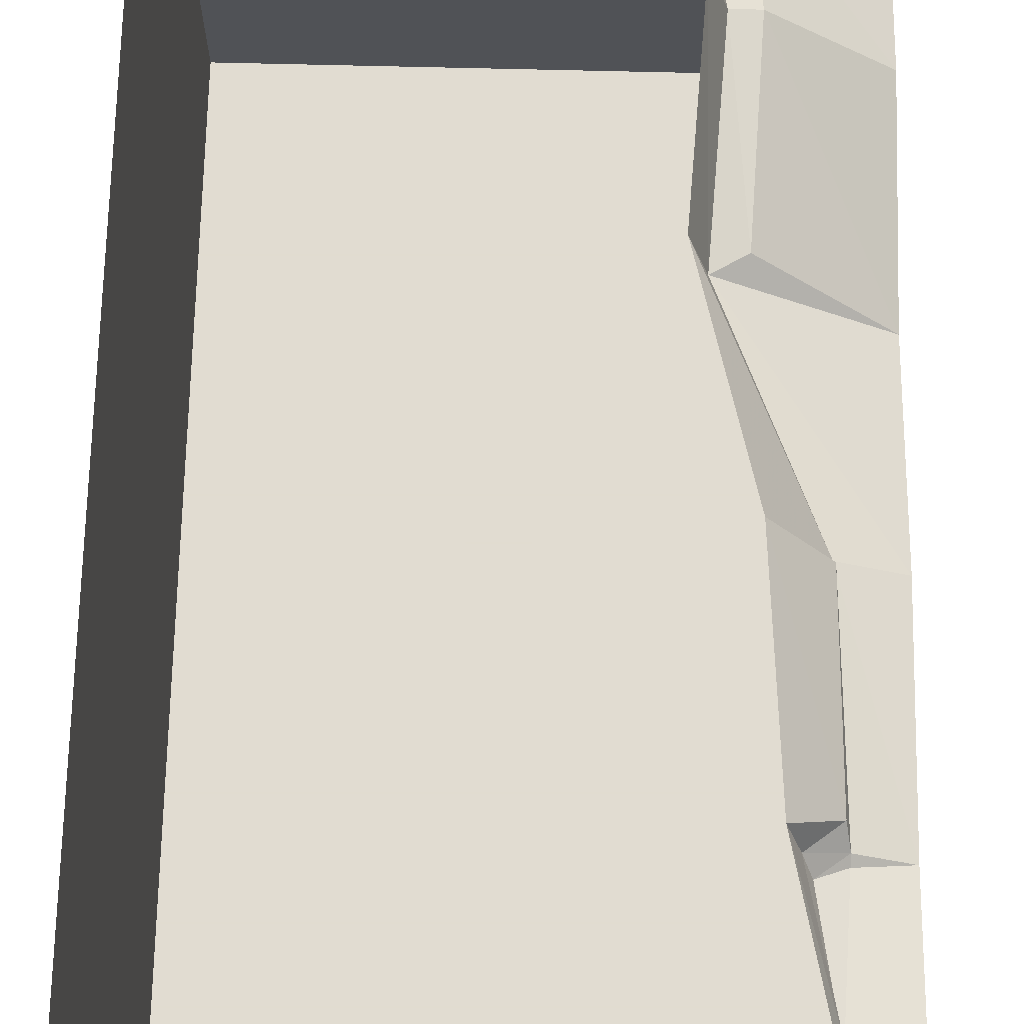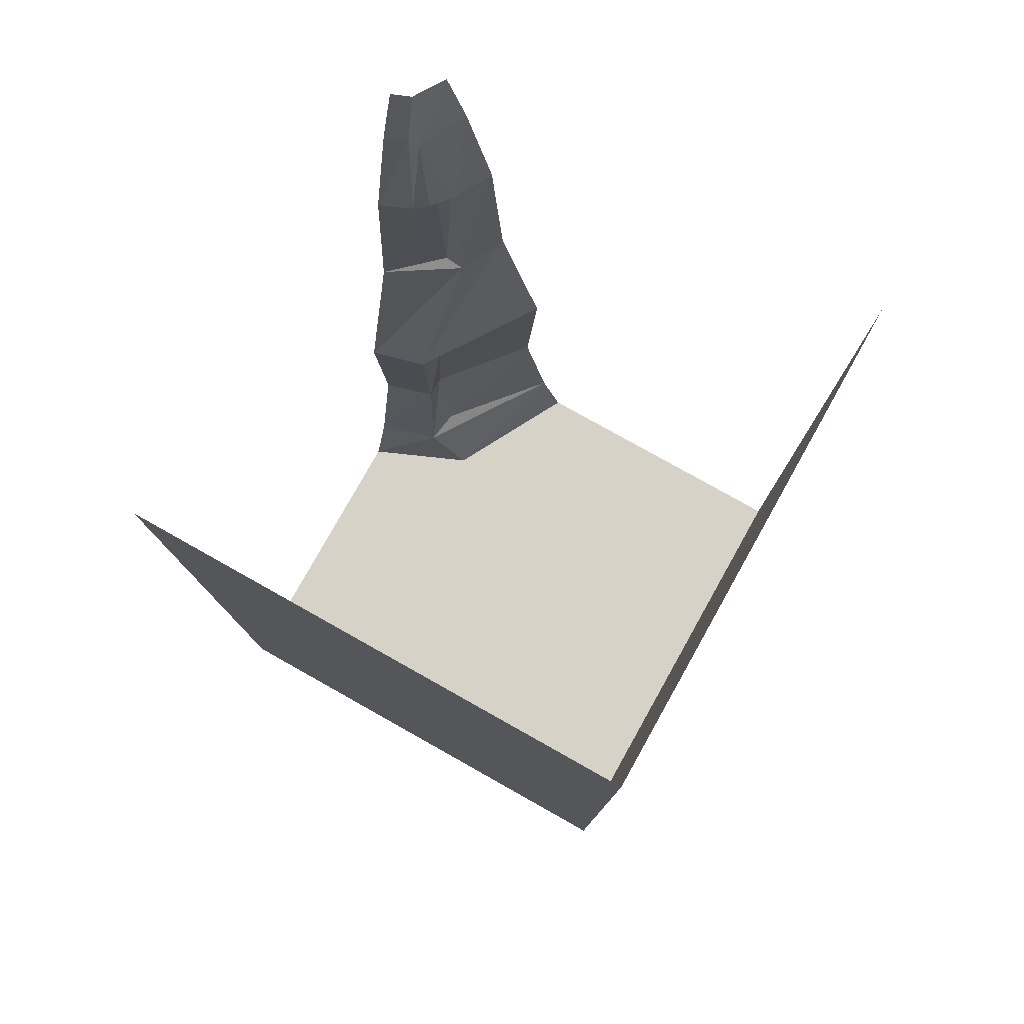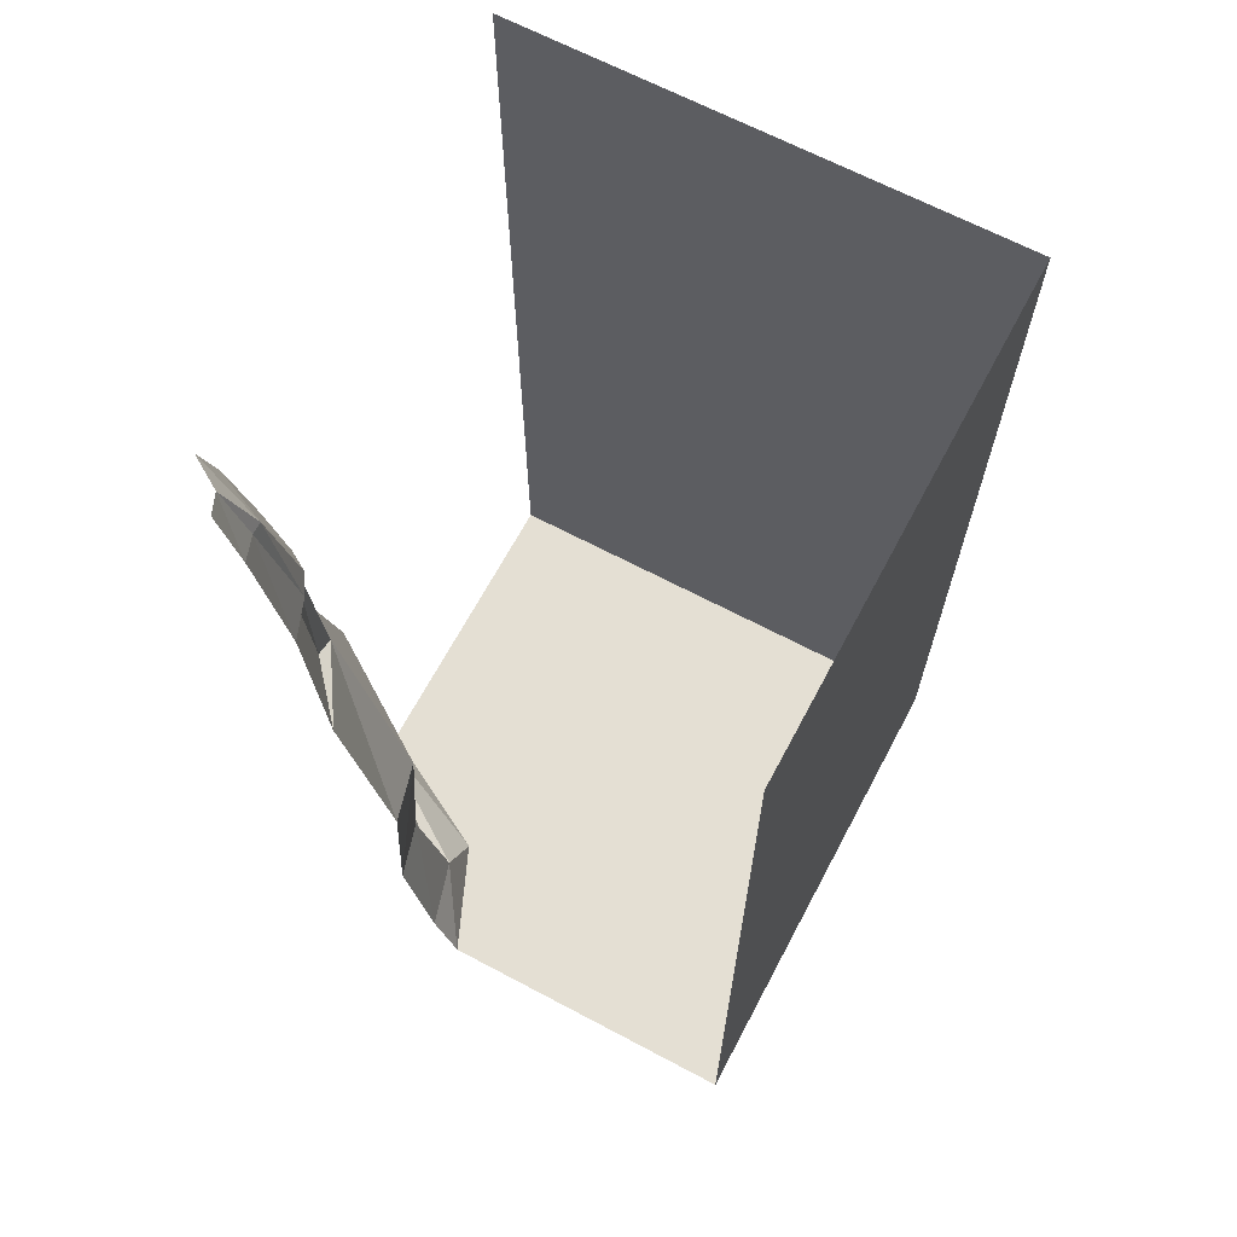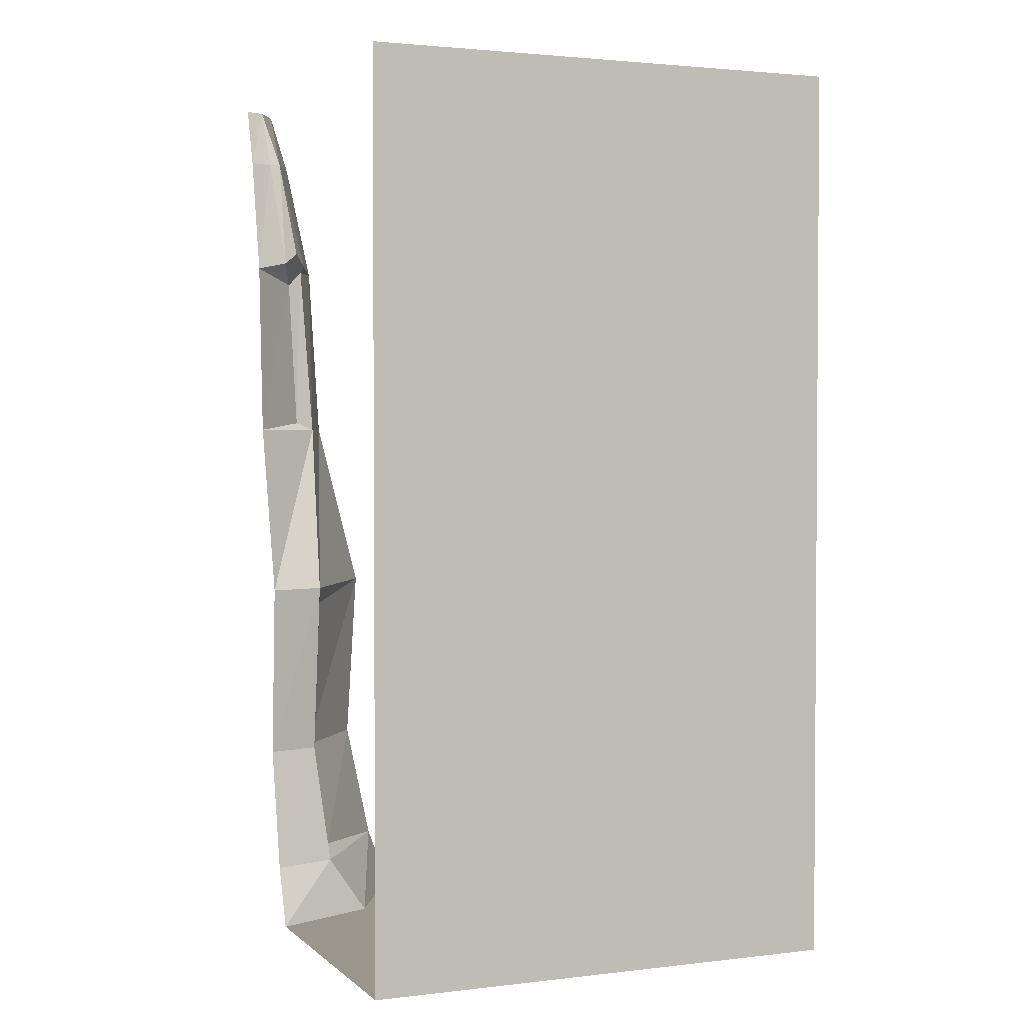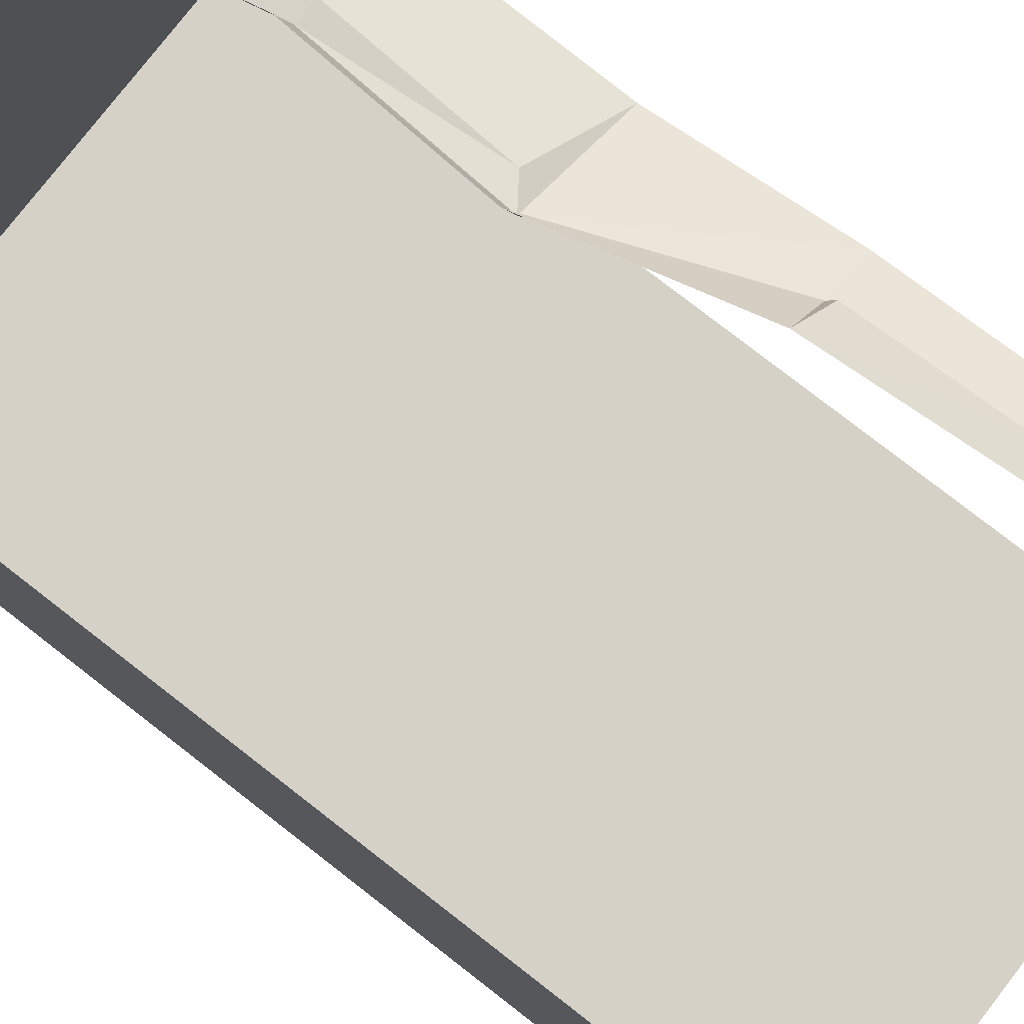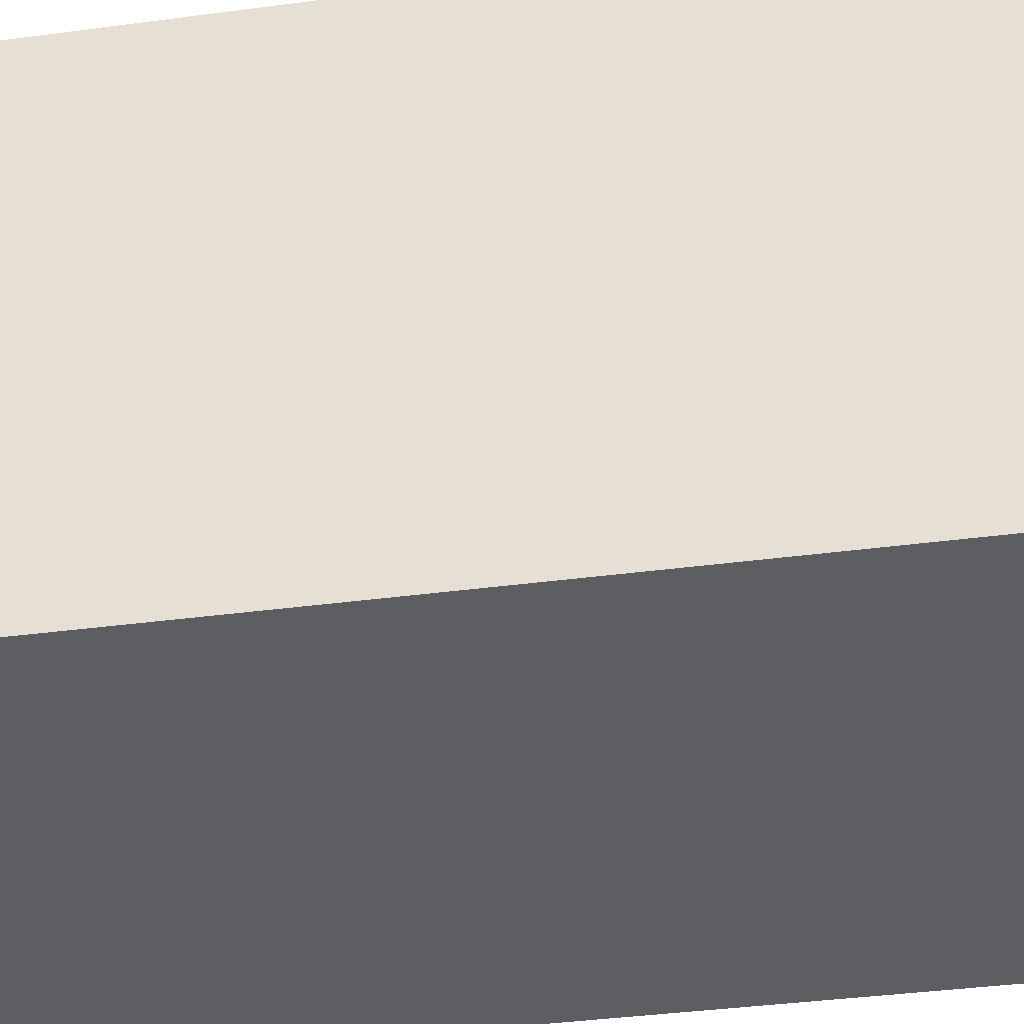
<metadata>
{"format":"obj","ext":"obj","renderer":"f3d","projection":"perspective","resolution":1024,"background":"white","views":[{"elev":69.3,"azim":-178.6,"up":"+Z"},{"elev":78.6,"azim":119.3,"up":"+Y"},{"elev":66.4,"azim":28.0,"up":"+Y"},{"elev":2.3,"azim":67.4,"up":"+Y"},{"elev":78.7,"azim":127.8,"up":"+Z"},{"elev":-37.9,"azim":99.7,"up":"+Z"}]}
</metadata>
<code>
v -0.3828 -0.125 0.5
v -0.4219 0 0.5
v -0.4375 0 0.4609
v -0.3984 -0.125 0.4531
v -0.3281 -0.375 0.5
v -0.3516 -0.3594 0.4297
v -0.4062 -0.4062 0.4062
v -0.3047 -0.75 0.5
v -0.3984 -0.7344 0.3906
v -0.3984 -0.75 0.3516
v -0.2109 -1.117 0.5
v -0.2422 -1.117 0.3828
v -0.2344 -1.492 0.5
v -0.2656 -1.492 0.3906
v -0.1797 -1.75 0.5
v -0.2188 -1.75 0.3672
v -0.1328 -1.875 0.5
v -0.2266 -1.875 0.2812
v 0.5 -1.875 0.5
v 0.5 -1.875 -0.5
v 0.5 0 -0.5
v 0.5 0 0.5
v -0.5 -0.75 0.3047
v -0.5 -1.117 0.2109
v -0.2969 -1.156 0.3672
v -0.3125 -1.492 0.3906
v -0.2891 -1.727 0.3516
v -0.5 -1.75 0.1797
v -0.5 -1.875 0.1328
v -0.5 -1.875 -0.5
v -0.5 0 -0.5
v -0.4141 -0.375 0.375
v -0.5 -0.375 0.3281
v -0.5 -1.492 0.2344
v -0.3984 -0.125 0.4297
v -0.5 0 0.4219
v -0.5 -0.125 0.3828
v -0.4141 -0.3594 0.3672
v -0.3672 -0.3359 0.3984
f 1 2 3
f 1 3 4
f 5 6 7
f 8 9 10
f 15 16 17
f 17 16 18
f 17 18 19
f 19 18 20
f 12 24 25
f 12 25 14
f 14 25 26
f 14 26 16
f 16 26 27
f 16 27 28
f 16 28 18
f 18 28 29
f 18 29 30
f 18 30 20
f 35 3 36
f 35 36 37
f 35 39 6
f 35 6 4
f 35 4 3
f 38 33 32
f 38 32 39
f 39 32 6
f 6 32 7
f 7 32 9
f 9 32 10
f 1 4 5
f 5 4 6
f 13 14 15
f 15 14 16
f 26 34 27
f 27 34 28
f 35 37 38
f 35 38 39
f 38 37 33
f 5 7 8
f 8 7 9
f 11 12 13
f 13 12 14
f 10 32 33
f 10 33 23
f 26 25 24
f 26 24 34
f 8 10 11
f 11 10 12
f 12 10 23
f 12 23 24
f 19 20 21
f 19 21 22
f 20 30 31
f 20 31 21

</code>
